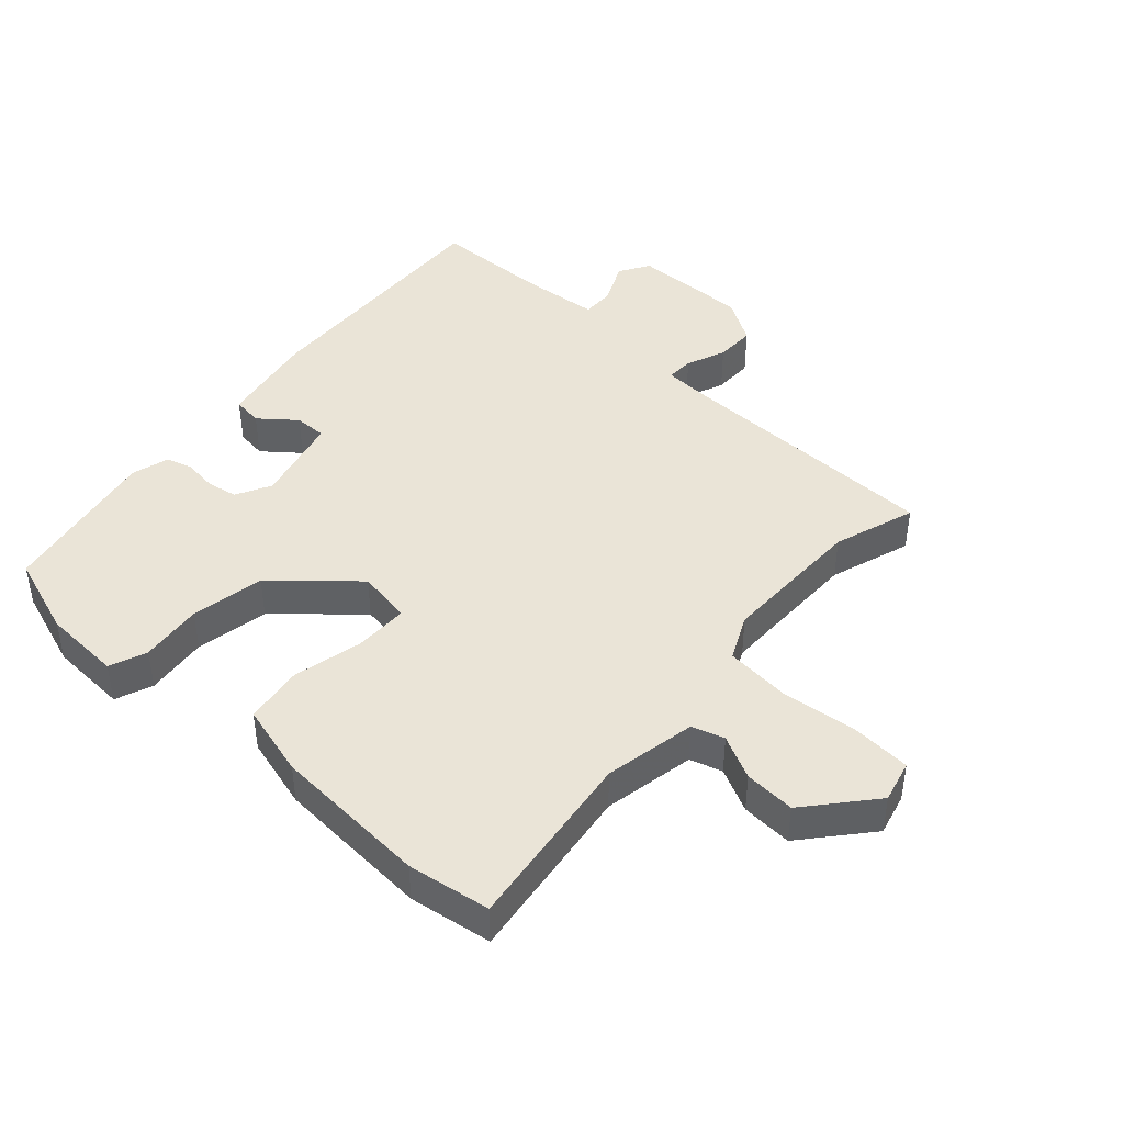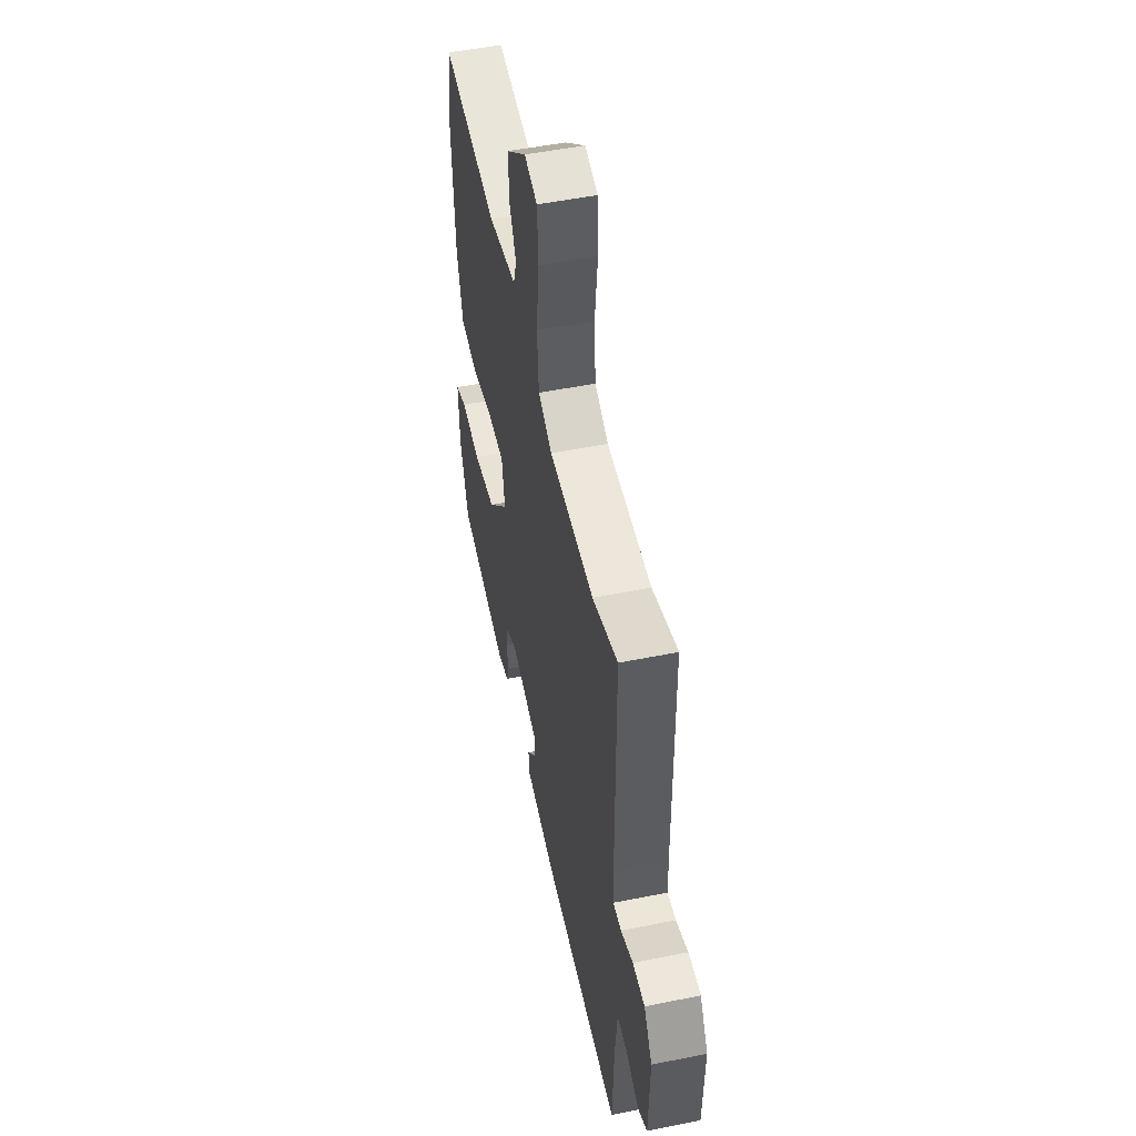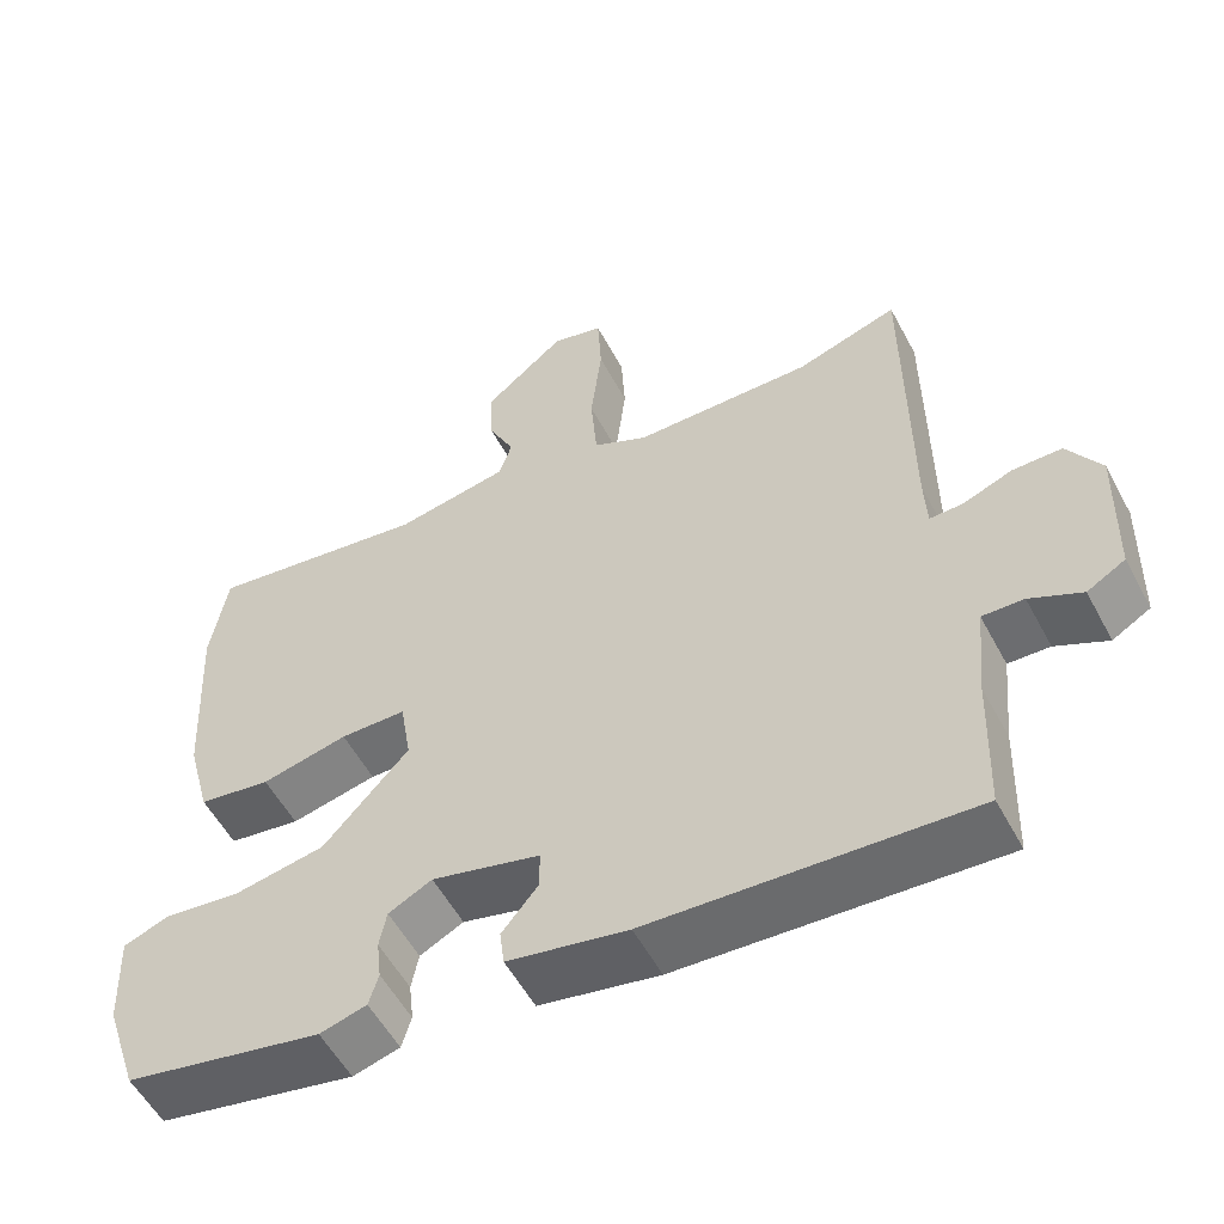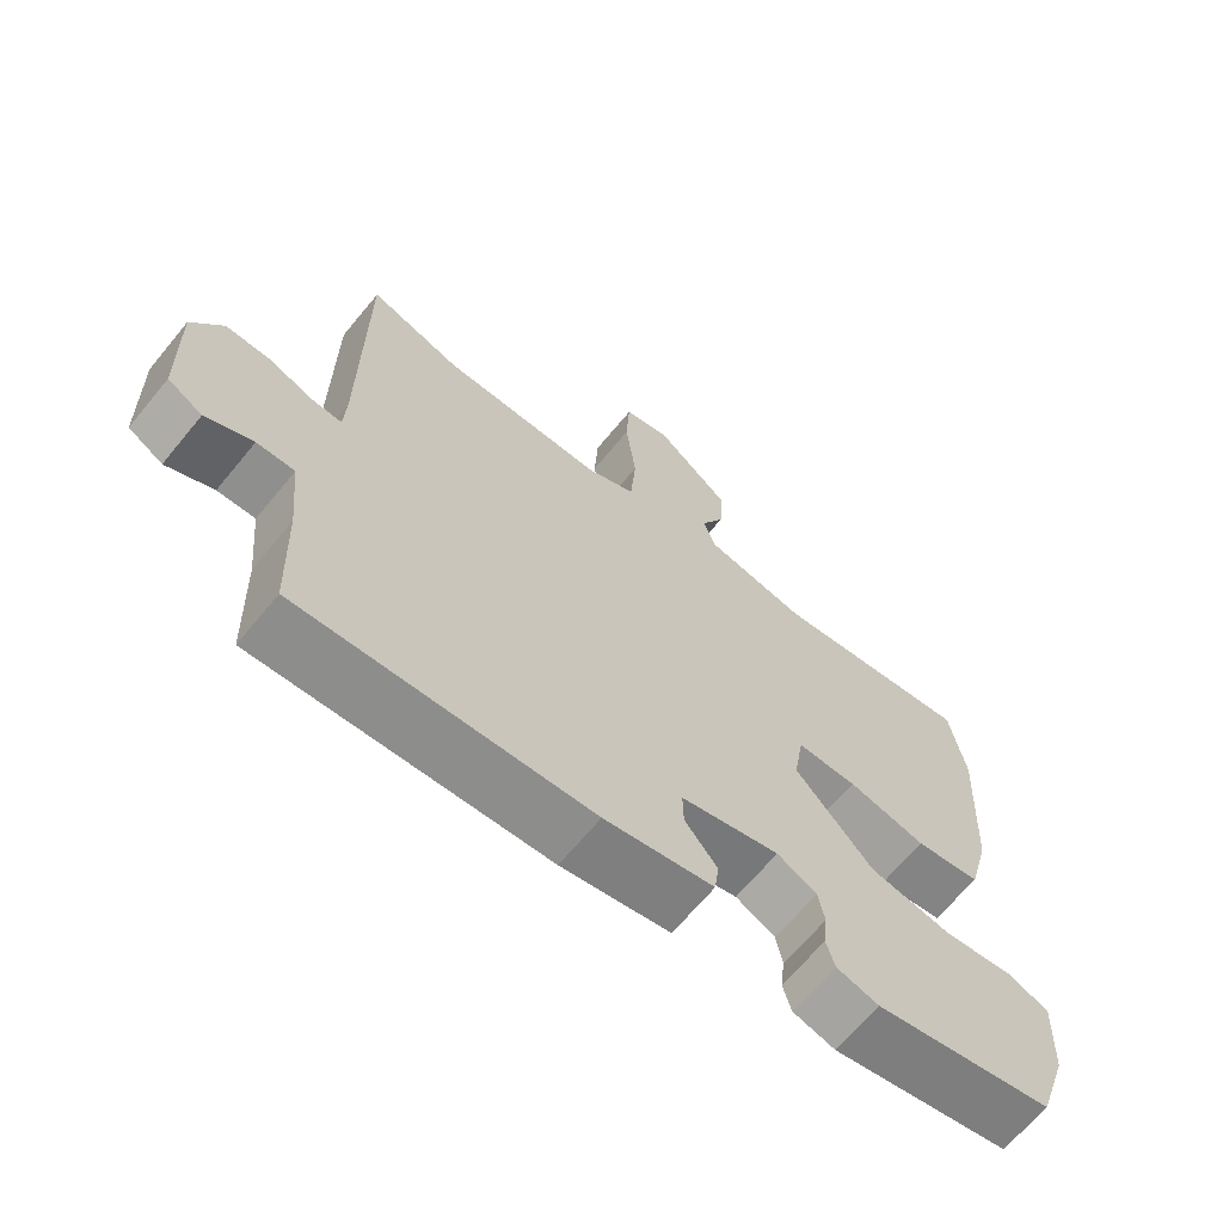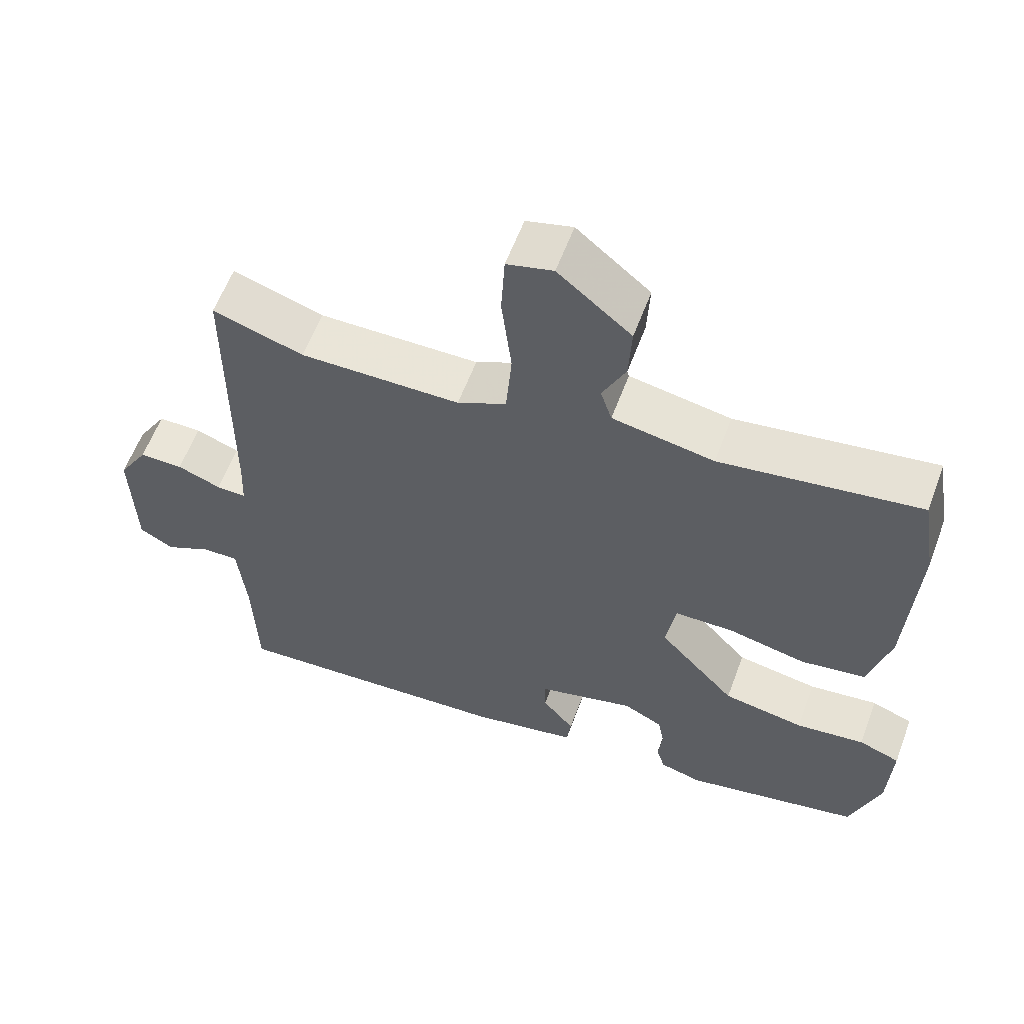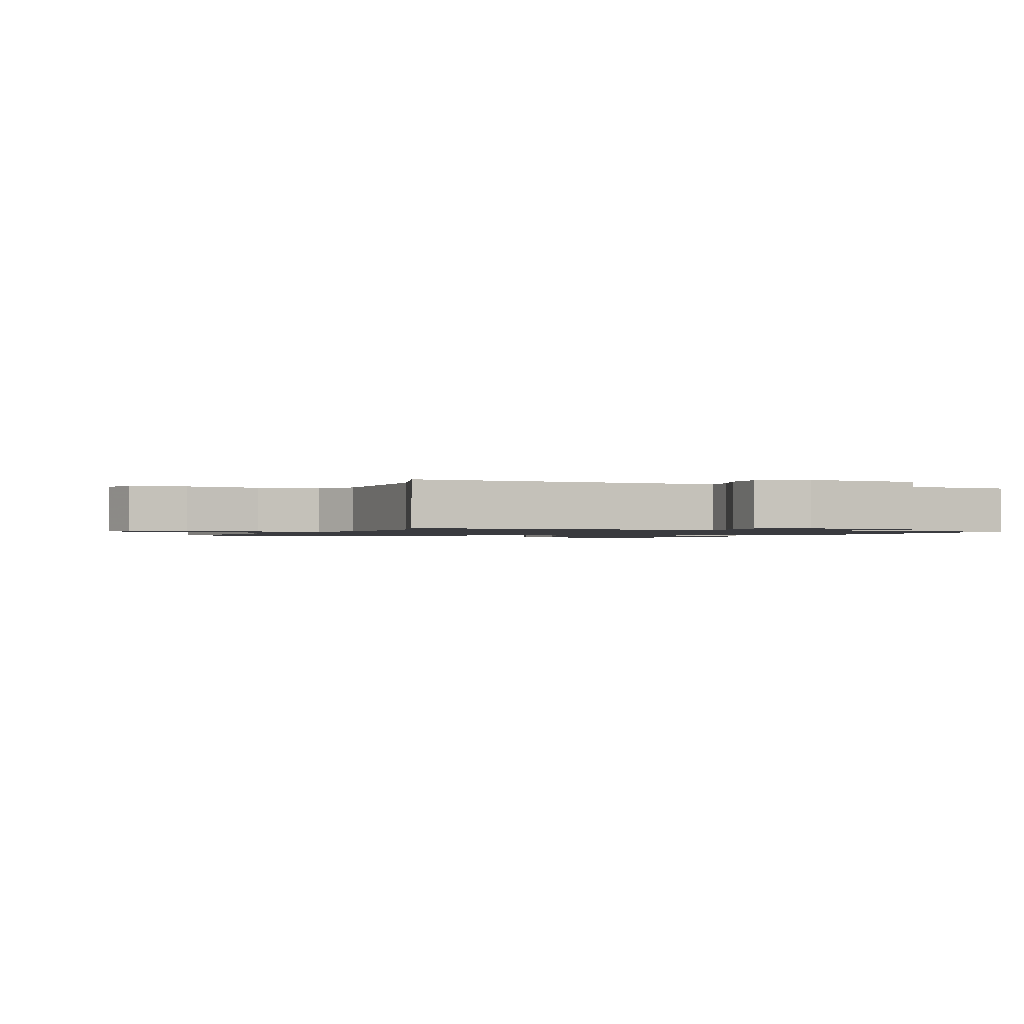
<metadata>
{"format":"obj","ext":"obj","renderer":"f3d","projection":"perspective","resolution":1024,"background":"white","views":[{"elev":43.6,"azim":-47.3,"up":"+Y"},{"elev":50.9,"azim":77.6,"up":"+Z"},{"elev":-55.3,"azim":27.9,"up":"+Z"},{"elev":-66.5,"azim":140.5,"up":"+Z"},{"elev":59.5,"azim":-159.6,"up":"+Z"},{"elev":-1.3,"azim":65.9,"up":"+Y"}]}
</metadata>
<code>
v 0.373 0.07 0.459
v 0.501 0.07 0.5
v 0.503 0.07 0.078
v 0.506 0.07 0.009
v 0.548 0.07 0.01
v 0.61 0.07 0.034
v 0.672 0.07 0.034
v 0.714 0.07 -0.035
v 0.709 0.07 -0.216
v 0.661 0.07 -0.244
v 0.596 0.07 -0.212
v 0.544 0.07 -0.21
v 0.532 0.07 -0.332
v 0.526 0.07 -0.513
v 0.124 0.07 -0.488
v -0.027 0.07 -0.458
v -0.033 0.07 -0.411
v 0.012 0.07 -0.356
v 0.013 0.07 -0.306
v -0.124 0.07 -0.27
v -0.179 0.07 -0.298
v -0.188 0.07 -0.345
v -0.182 0.07 -0.397
v -0.194 0.07 -0.438
v -0.253 0.07 -0.454
v -0.502 0.07 -0.403
v -0.544 0.07 -0.276
v -0.549 0.07 -0.154
v -0.491 0.07 -0.132
v -0.394 0.07 -0.144
v -0.28 0.07 -0.124
v -0.172 0.07 -0.005
v -0.186 0.07 0.08
v -0.269 0.07 0.081
v -0.378 0.07 0.057
v -0.469 0.07 0.071
v -0.499 0.07 0.184
v -0.512 0.07 0.427
v -0.491 0.07 0.555
v -0.211 0.07 0.514
v -0.068 0.07 0.54
v -0.052 0.07 0.59
v -0.085 0.07 0.658
v -0.089 0.07 0.737
v 0.014 0.07 0.823
v 0.079 0.07 0.806
v 0.084 0.07 0.715
v 0.07 0.07 0.595
v 0.078 0.07 0.495
v 0.147 0.07 0.461
v 0.373 0 0.459
v 0.501 0 0.5
v 0.503 0 0.078
v 0.506 0 0.009
v 0.548 0 0.01
v 0.61 0 0.034
v 0.672 0 0.034
v 0.714 0 -0.035
v 0.709 0 -0.216
v 0.661 0 -0.244
v 0.596 0 -0.212
v 0.544 0 -0.21
v 0.532 0 -0.332
v 0.526 0 -0.513
v 0.124 0 -0.488
v -0.027 0 -0.458
v -0.033 0 -0.411
v 0.012 0 -0.356
v 0.013 0 -0.306
v -0.124 0 -0.27
v -0.179 0 -0.298
v -0.188 0 -0.345
v -0.182 0 -0.397
v -0.194 0 -0.438
v -0.253 0 -0.454
v -0.502 0 -0.403
v -0.544 0 -0.276
v -0.549 0 -0.154
v -0.491 0 -0.132
v -0.394 0 -0.144
v -0.28 0 -0.124
v -0.172 0 -0.005
v -0.186 0 0.08
v -0.269 0 0.081
v -0.378 0 0.057
v -0.469 0 0.071
v -0.499 0 0.184
v -0.512 0 0.427
v -0.491 0 0.555
v -0.211 0 0.514
v -0.068 0 0.54
v -0.052 0 0.59
v -0.085 0 0.658
v -0.089 0 0.737
v 0.014 0 0.823
v 0.079 0 0.806
v 0.084 0 0.715
v 0.07 0 0.595
v 0.078 0 0.495
v 0.147 0 0.461
f 46 47 48
f 45 46 48
f 44 45 48
f 43 44 48
f 42 43 48
f 41 42 48 49
f 40 41 49 50
f 39 40 50
f 38 39 50
f 37 38 50
f 36 37 50
f 35 36 50
f 34 35 50
f 28 29 30
f 27 28 30
f 26 27 30
f 25 26 30
f 24 25 30
f 23 24 30
f 22 23 30
f 21 22 30 31
f 20 21 31 32
f 16 17 18
f 15 16 18
f 14 15 18
f 13 14 18
f 12 13 18 19
f 9 10 11
f 8 9 11
f 7 8 11
f 6 7 11
f 5 6 11
f 4 5 11 12
f 1 2 3
f 50 1 3
f 34 50 3
f 33 34 3
f 20 32 33
f 19 20 33
f 12 19 33
f 4 12 33
f 3 4 33
f 98 97 96
f 98 96 95
f 98 95 94
f 98 94 93
f 98 93 92
f 99 98 92 91
f 100 99 91 90
f 100 90 89
f 100 89 88
f 100 88 87
f 100 87 86
f 100 86 85
f 100 85 84
f 80 79 78
f 80 78 77
f 80 77 76
f 80 76 75
f 80 75 74
f 80 74 73
f 80 73 72
f 81 80 72 71
f 82 81 71 70
f 68 67 66
f 68 66 65
f 68 65 64
f 68 64 63
f 69 68 63 62
f 61 60 59
f 61 59 58
f 61 58 57
f 61 57 56
f 61 56 55
f 62 61 55 54
f 53 52 51
f 53 51 100
f 53 100 84
f 53 84 83
f 83 82 70
f 83 70 69
f 83 69 62
f 83 62 54
f 83 54 53
f 1 51 52 2
f 2 52 53 3
f 3 53 54 4
f 4 54 55 5
f 5 55 56 6
f 6 56 57 7
f 7 57 58 8
f 8 58 59 9
f 9 59 60 10
f 10 60 61 11
f 11 61 62 12
f 12 62 63 13
f 13 63 64 14
f 14 64 65 15
f 15 65 66 16
f 16 66 67 17
f 17 67 68 18
f 18 68 69 19
f 19 69 70 20
f 20 70 71 21
f 21 71 72 22
f 22 72 73 23
f 23 73 74 24
f 24 74 75 25
f 25 75 76 26
f 26 76 77 27
f 27 77 78 28
f 28 78 79 29
f 29 79 80 30
f 30 80 81 31
f 31 81 82 32
f 32 82 83 33
f 33 83 84 34
f 34 84 85 35
f 35 85 86 36
f 36 86 87 37
f 37 87 88 38
f 38 88 89 39
f 39 89 90 40
f 40 90 91 41
f 41 91 92 42
f 42 92 93 43
f 43 93 94 44
f 44 94 95 45
f 45 95 96 46
f 46 96 97 47
f 47 97 98 48
f 48 98 99 49
f 49 99 100 50
f 50 100 51 1

</code>
